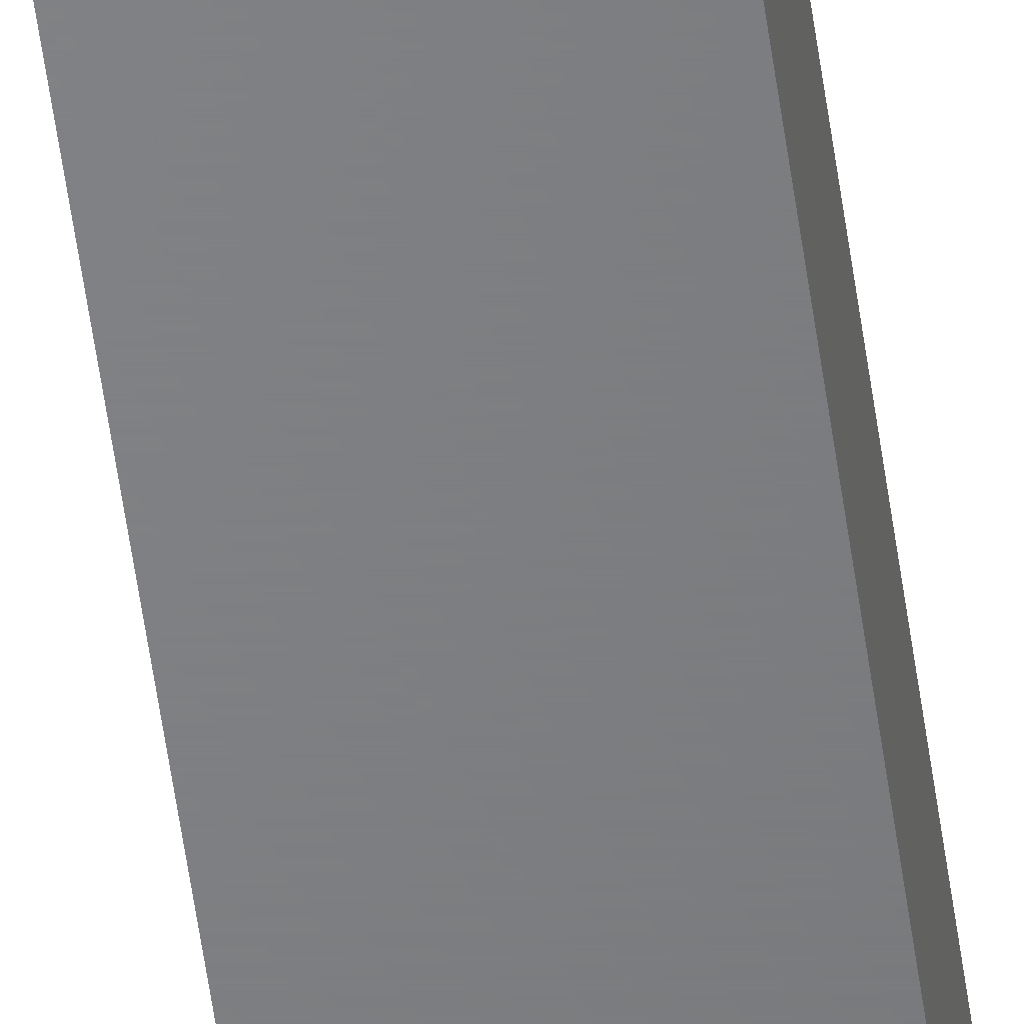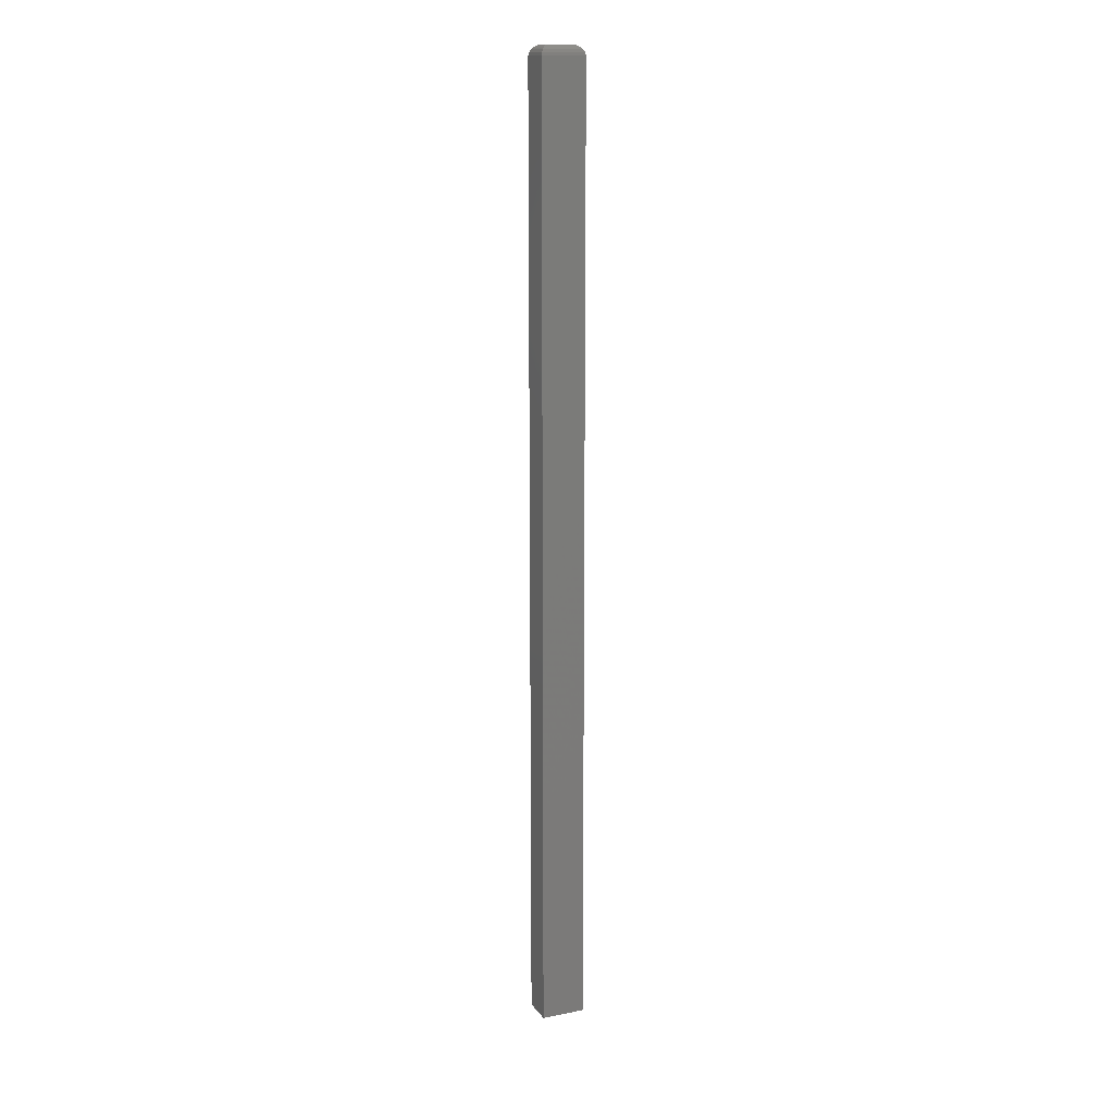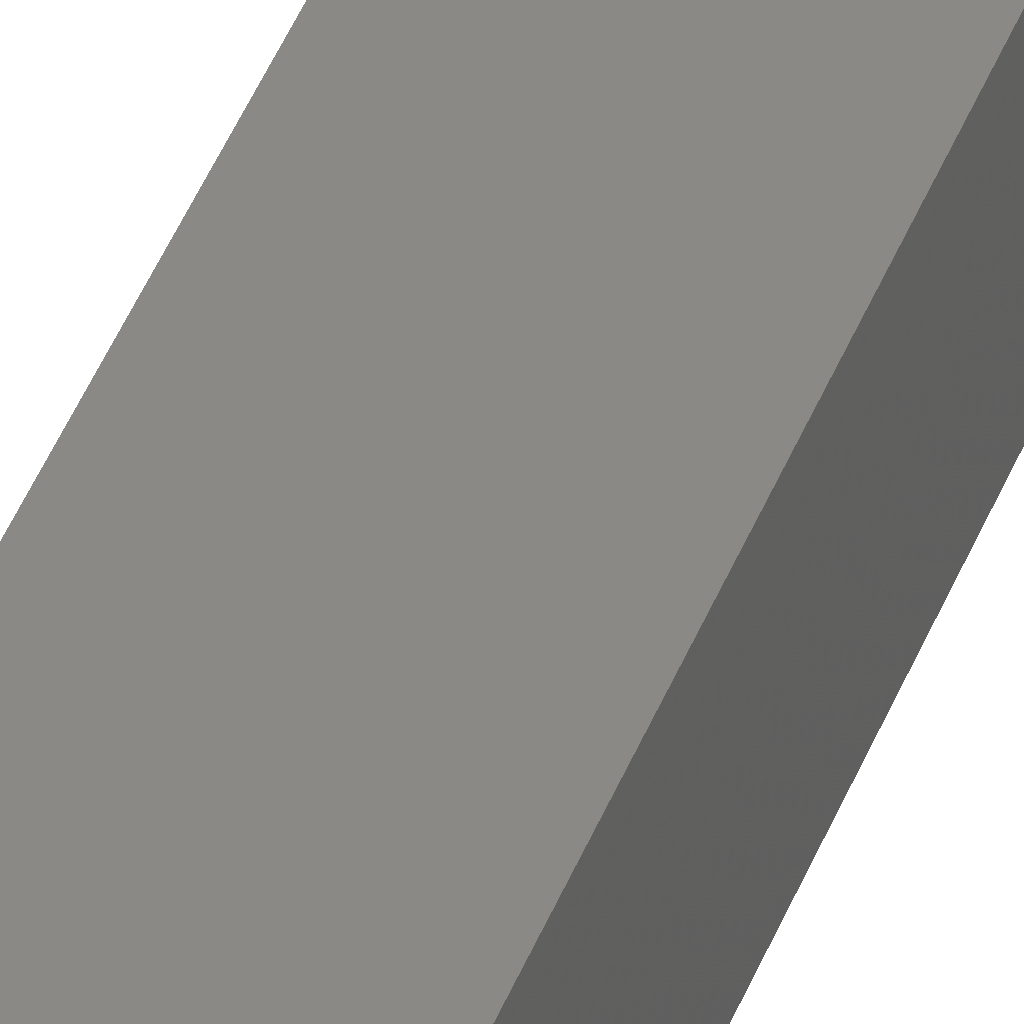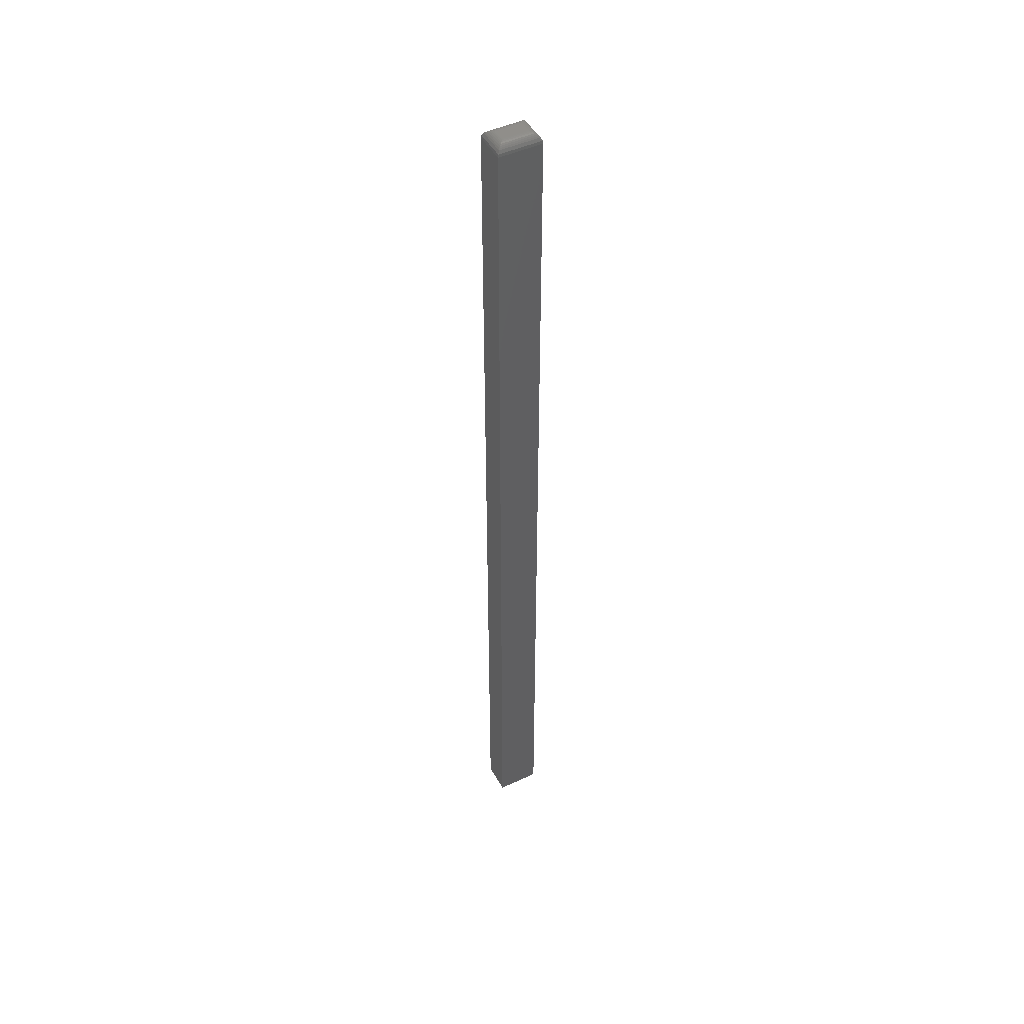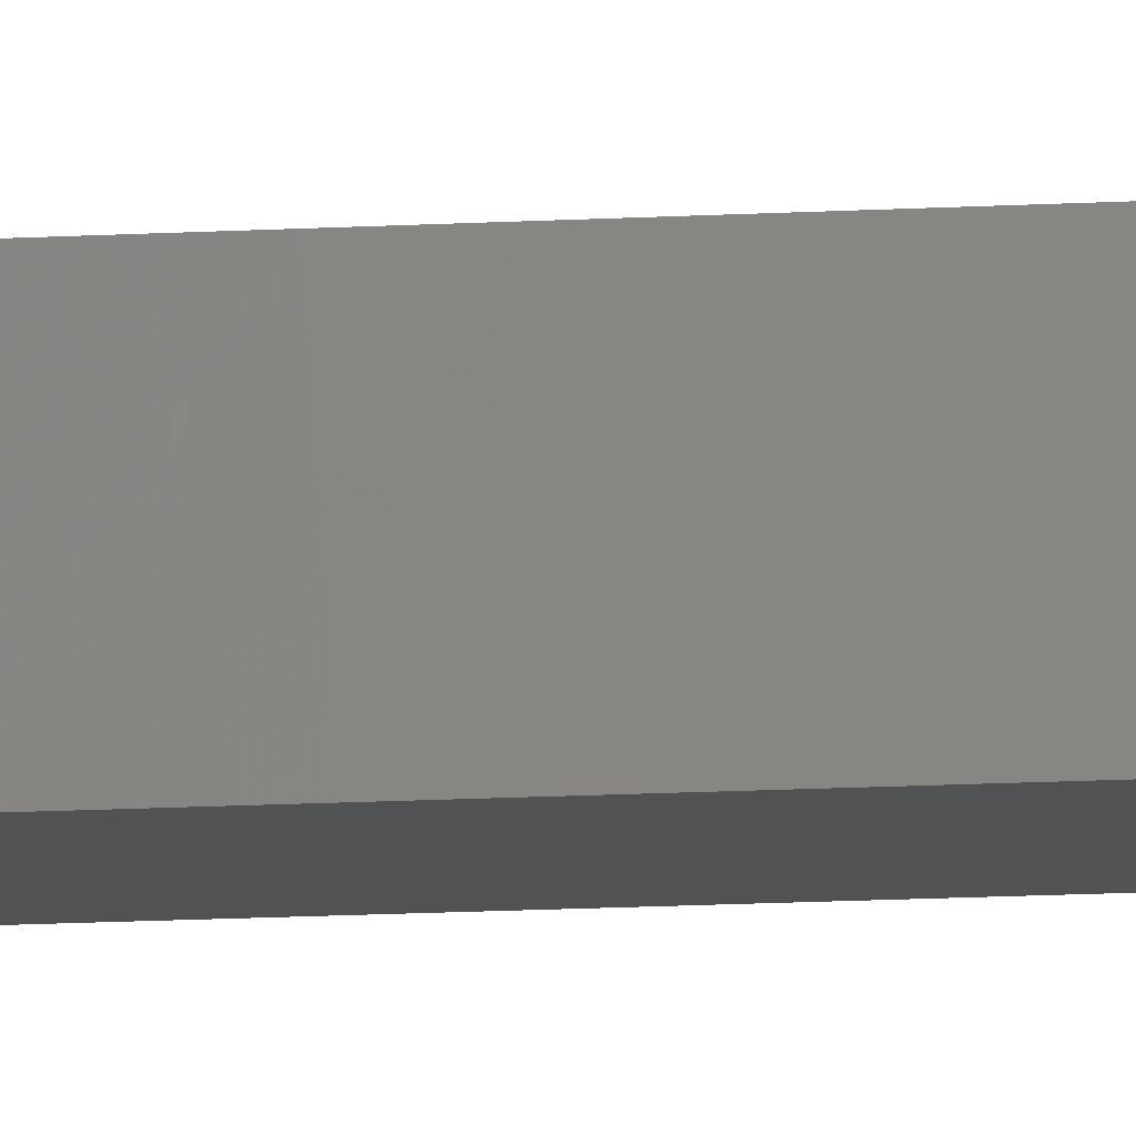
<metadata>
{"format":"stl","ext":"stl","renderer":"f3d","projection":"perspective","resolution":1024,"background":"white","views":[{"elev":-51.6,"azim":-172.5,"up":"+Z"},{"elev":14.5,"azim":-23.1,"up":"+Y"},{"elev":29.7,"azim":-165.1,"up":"+Z"},{"elev":47.3,"azim":-27.8,"up":"+Y"},{"elev":-8.6,"azim":-78.4,"up":"+Z"}]}
</metadata>
<code>
# stl→obj: 40 verts, 76 faces
v 0.01316 2.372e-18 -0.005345
v 0.01438 -9.569e-05 0.005335
v 0.01438 -9.569e-05 -0.006568
v 0.01316 2.946e-18 0.004112
v 0.01558 -0.0003863 0.006538
v 0.01558 -0.0003863 -0.007772
v 0.01673 -0.0008655 0.007686
v 0.01673 -0.0008655 -0.00892
v 0.0178 -0.001525 0.008749
v 0.0178 -0.001525 -0.009983
v 0.01874 -0.002351 0.009698
v 0.01874 -0.002351 -0.01093
v 0.01955 -0.003323 0.01051
v 0.01955 -0.003323 -0.01174
v 0.02065 -0.005594 0.0116
v 0.02097 -0.007812 0.01192
v 0.02097 -0.007812 -0.01316
v 0.02065 -0.005594 -0.01284
v -0.005345 1.248e-18 -0.005345
v -0.005345 1.822e-18 0.004112
v -0.006564 -9.569e-05 -0.006568
v -0.006564 -9.569e-05 0.005335
v -0.007772 -0.0003863 -0.007772
v -0.007772 -0.0003863 0.006538
v -0.00892 -0.0008655 -0.00892
v -0.00892 -0.0008655 0.007686
v -0.009983 -0.001525 -0.009983
v -0.009983 -0.001525 0.008749
v -0.01093 -0.002351 -0.01093
v -0.01093 -0.002351 0.009698
v -0.01174 -0.003323 -0.01174
v -0.01174 -0.003323 0.01051
v -0.01284 -0.005594 -0.01284
v -0.01316 -0.007812 -0.01316
v -0.01316 -0.007812 0.01192
v -0.01284 -0.005594 0.0116
v -0.01316 -0.75 -0.01316
v 0.02097 -0.75 -0.01316
v 0.02097 -0.75 0.01192
v -0.01316 -0.75 0.01192
f 1 2 3
f 1 4 2
f 2 5 3
f 3 5 6
f 5 7 6
f 6 7 8
f 7 9 8
f 8 9 10
f 9 11 10
f 10 11 12
f 11 13 12
f 12 13 14
f 13 15 14
f 16 17 15
f 15 17 18
f 15 18 14
f 19 20 1
f 1 20 4
f 20 21 22
f 20 19 21
f 21 23 22
f 22 23 24
f 23 25 24
f 24 25 26
f 25 27 26
f 26 27 28
f 27 29 28
f 28 29 30
f 29 31 30
f 30 31 32
f 31 33 32
f 34 35 33
f 33 35 36
f 33 36 32
f 34 17 37
f 37 17 38
f 17 16 38
f 38 16 39
f 35 34 40
f 40 34 37
f 19 3 21
f 19 1 3
f 3 6 21
f 21 6 23
f 6 8 23
f 23 8 25
f 8 10 25
f 25 10 27
f 10 12 27
f 27 12 29
f 12 14 29
f 29 14 31
f 14 18 31
f 17 34 18
f 18 34 33
f 18 33 31
f 16 35 39
f 39 35 40
f 4 22 2
f 4 20 22
f 22 24 2
f 2 24 5
f 24 26 5
f 5 26 7
f 26 28 7
f 7 28 9
f 28 30 9
f 9 30 11
f 30 32 11
f 11 32 13
f 32 36 13
f 35 16 36
f 36 16 15
f 36 15 13
f 37 38 40
f 40 38 39

</code>
